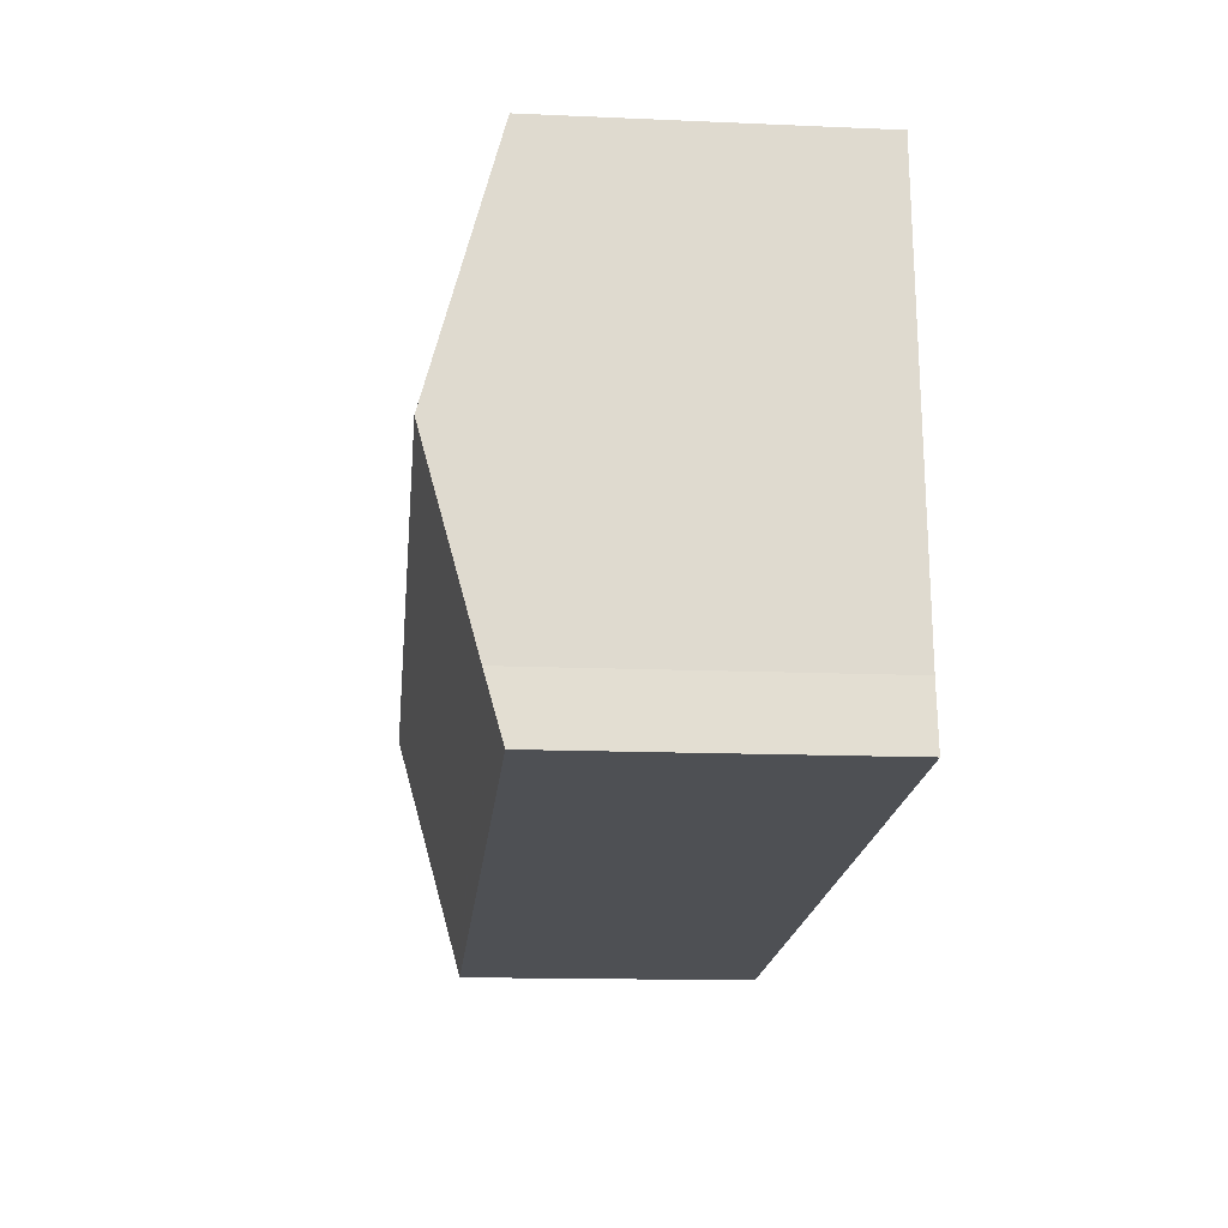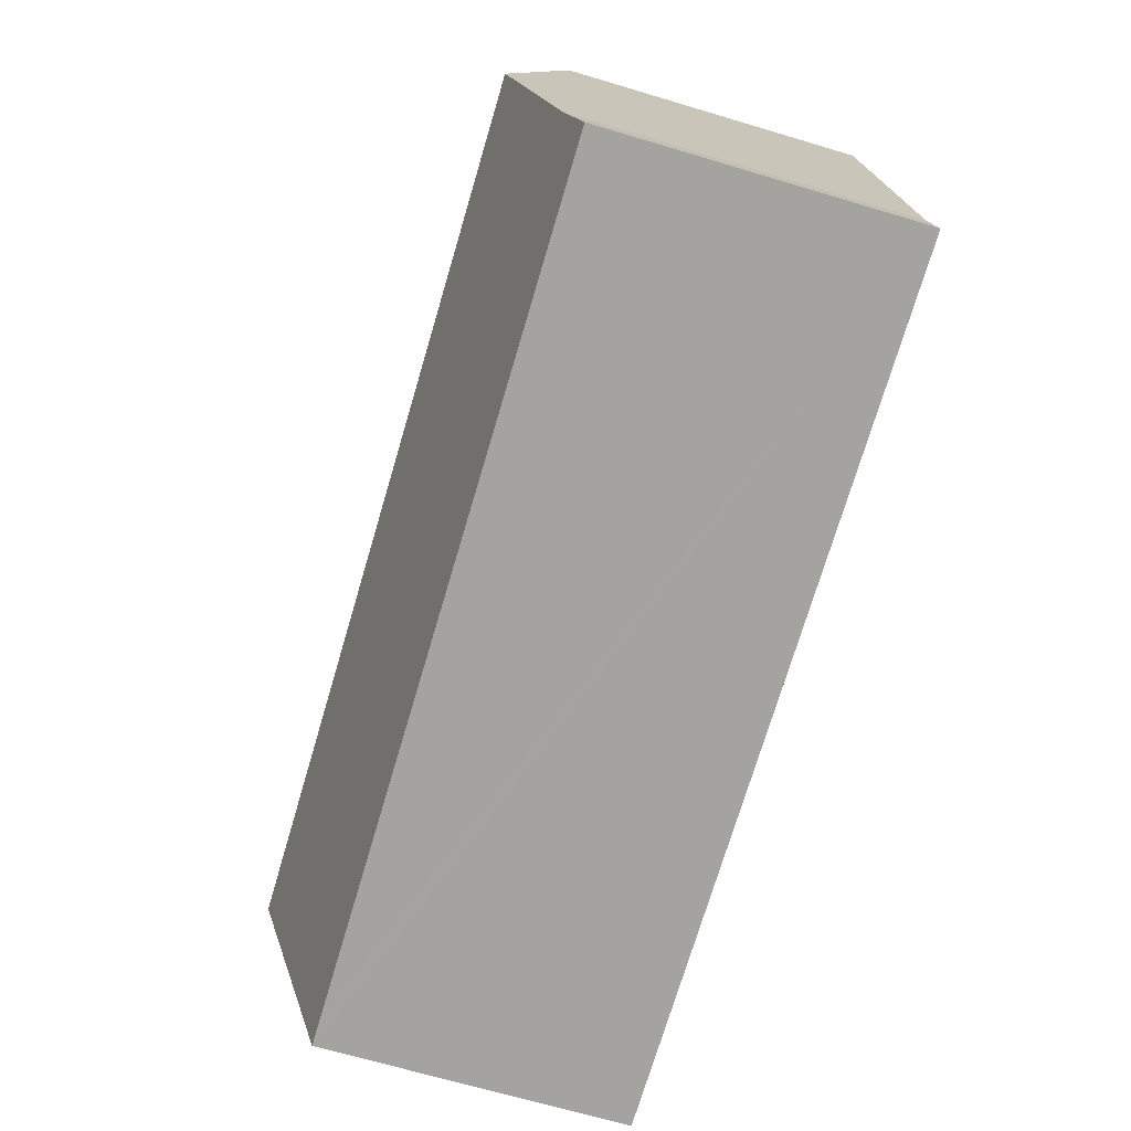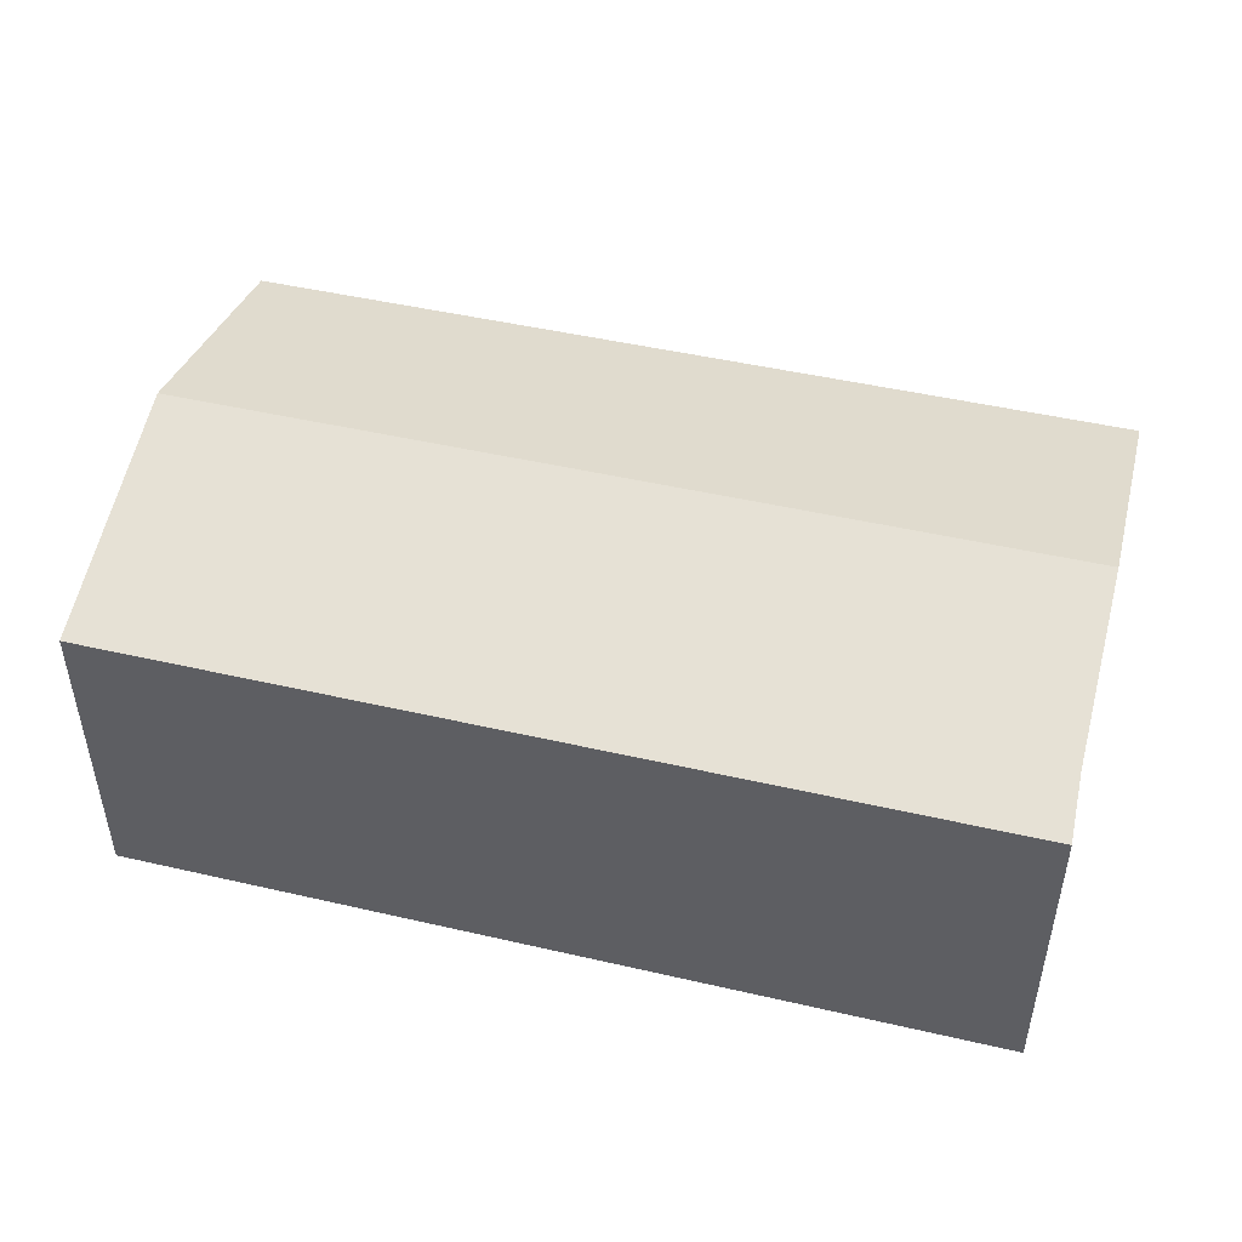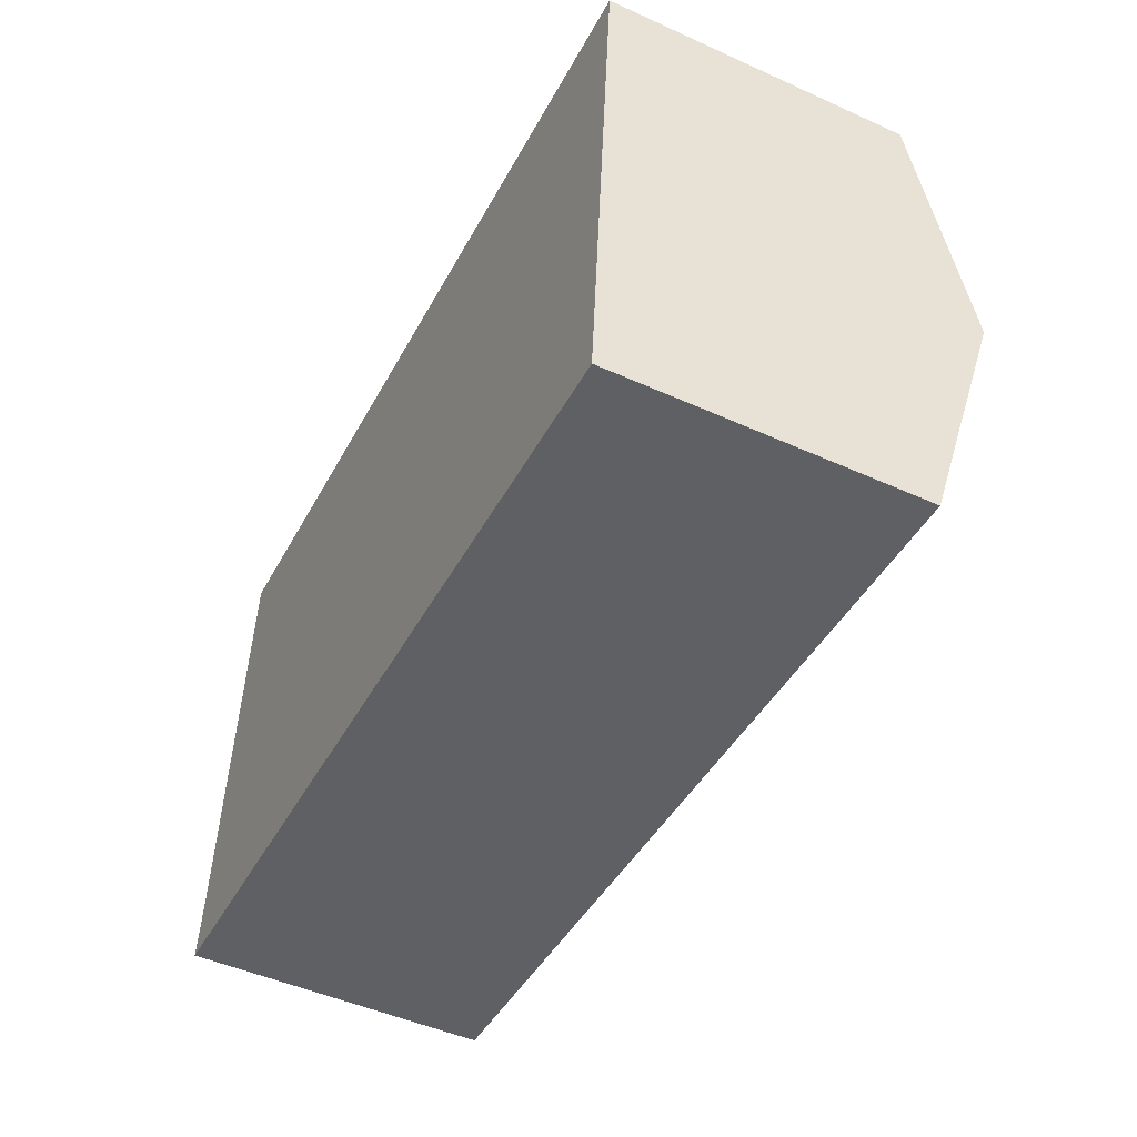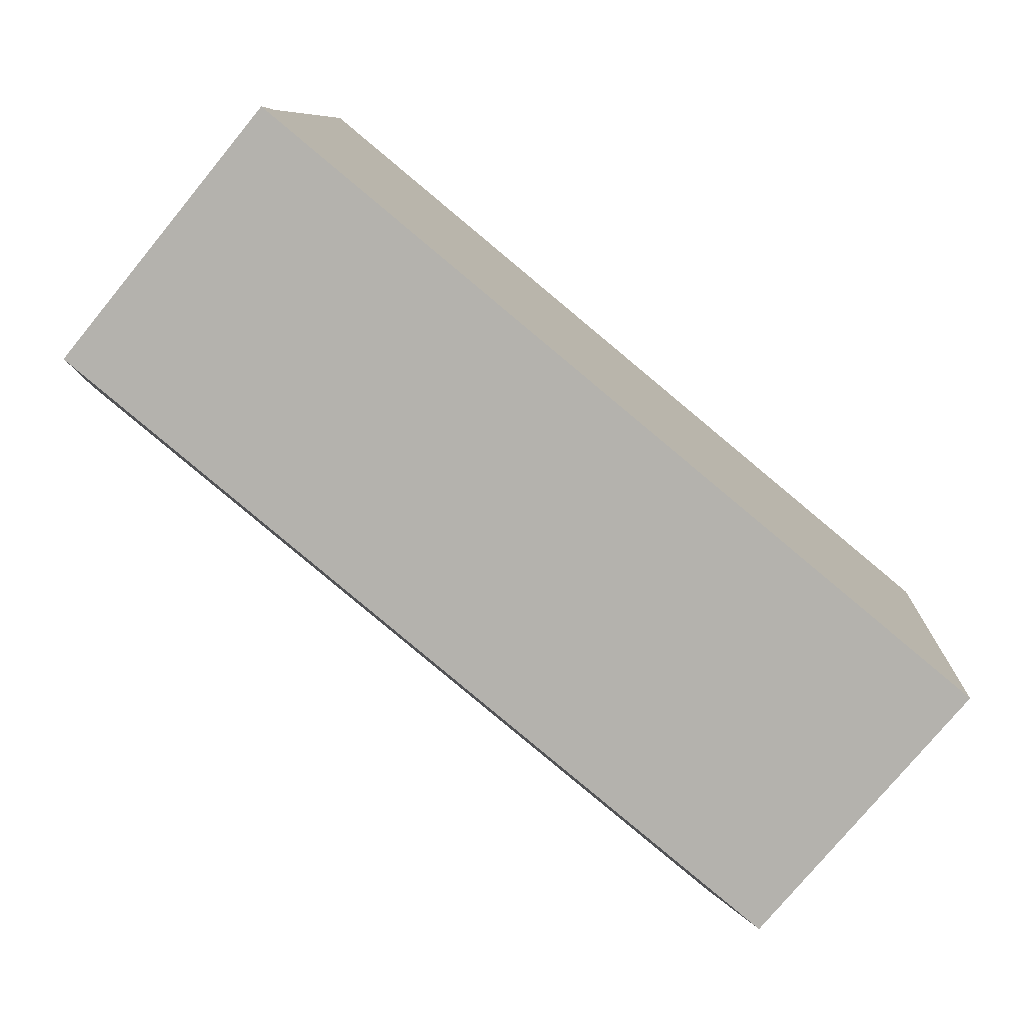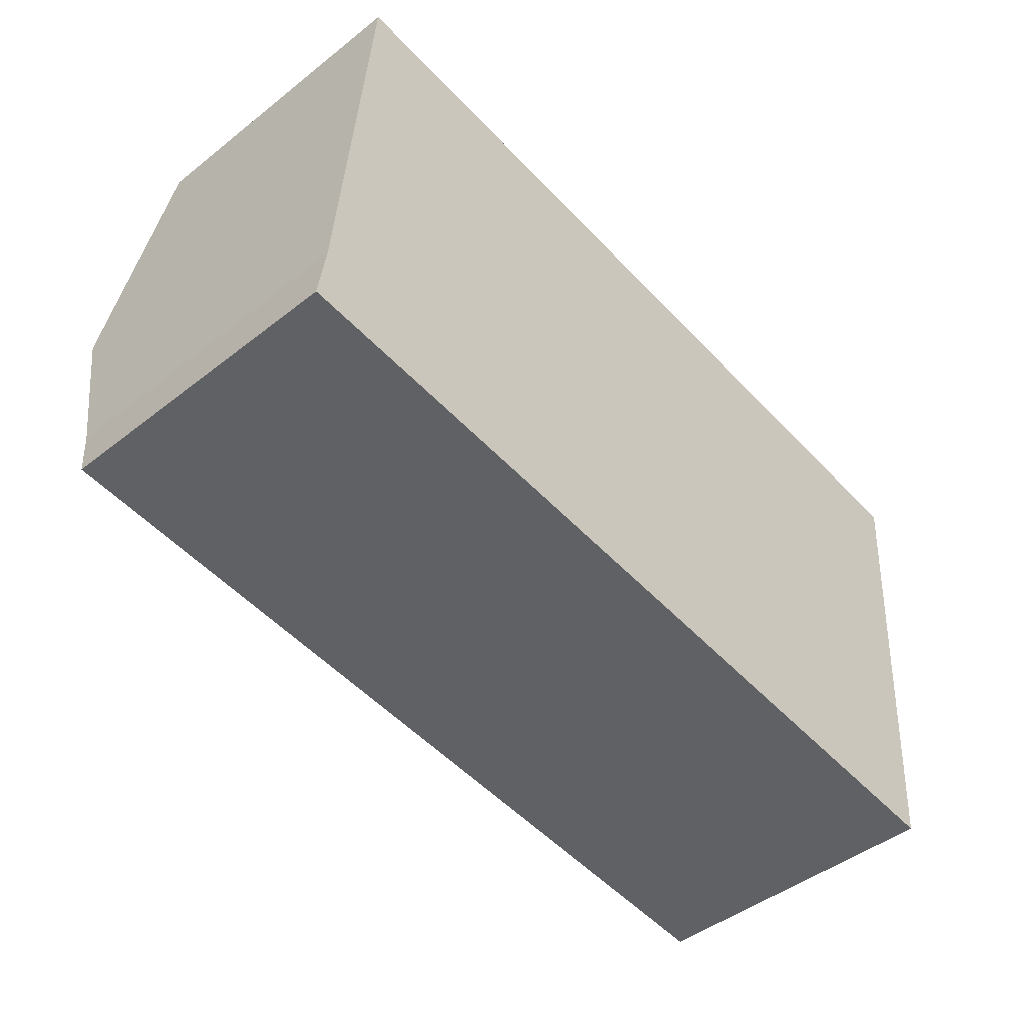
<metadata>
{"format":"obj","ext":"obj","renderer":"f3d","projection":"perspective","resolution":1024,"background":"white","views":[{"elev":-14.1,"azim":-95.5,"up":"+Z"},{"elev":-68.4,"azim":-106.6,"up":"+Z"},{"elev":47.5,"azim":-160.7,"up":"+Y"},{"elev":-48.8,"azim":63.4,"up":"+Z"},{"elev":-77.3,"azim":-39.5,"up":"+Z"},{"elev":-46.1,"azim":-48.1,"up":"+Z"}]}
</metadata>
<code>
v  0.411 6.957 4.637
v  16.97 5.704 7.946
v  16.56 6.957 3.308
v  15.67 5.704 8.053
v  0.763 5.704 9.279
v  0.145 6.011 1.133
v  15.67 5.704 -1.29
v  0 5.704 3.493e-16
v  16.15 5.704 -1.33
v  0.145 -6.938e-17 1.133
v  0 0 0
v  0.763 -5.682e-16 9.279
v  0.411 -2.839e-16 4.637
v  15.67 -4.931e-16 8.053
v  16.97 -4.866e-16 7.946
v  16.56 -2.026e-16 3.308
v  16.15 8.144e-17 -1.33
v  15.67 7.899e-17 -1.29
g defaultobject
f 1 2 3
f 2 1 4
f 4 1 5
f 6 7 8
f 7 6 9
f 9 6 3
f 3 6 1
f 8 10 6
f 10 8 11
f 10 1 6
f 1 10 5
f 5 10 12
f 12 10 13
f 12 4 5
f 4 12 14
f 4 14 2
f 2 14 15
f 15 3 2
f 3 15 9
f 9 15 16
f 9 16 17
f 7 11 8
f 11 7 9
f 11 9 18
f 18 9 17
f 14 16 15
f 16 14 12
f 16 12 17
f 17 12 18
f 18 12 13
f 18 13 10
f 18 10 11

</code>
